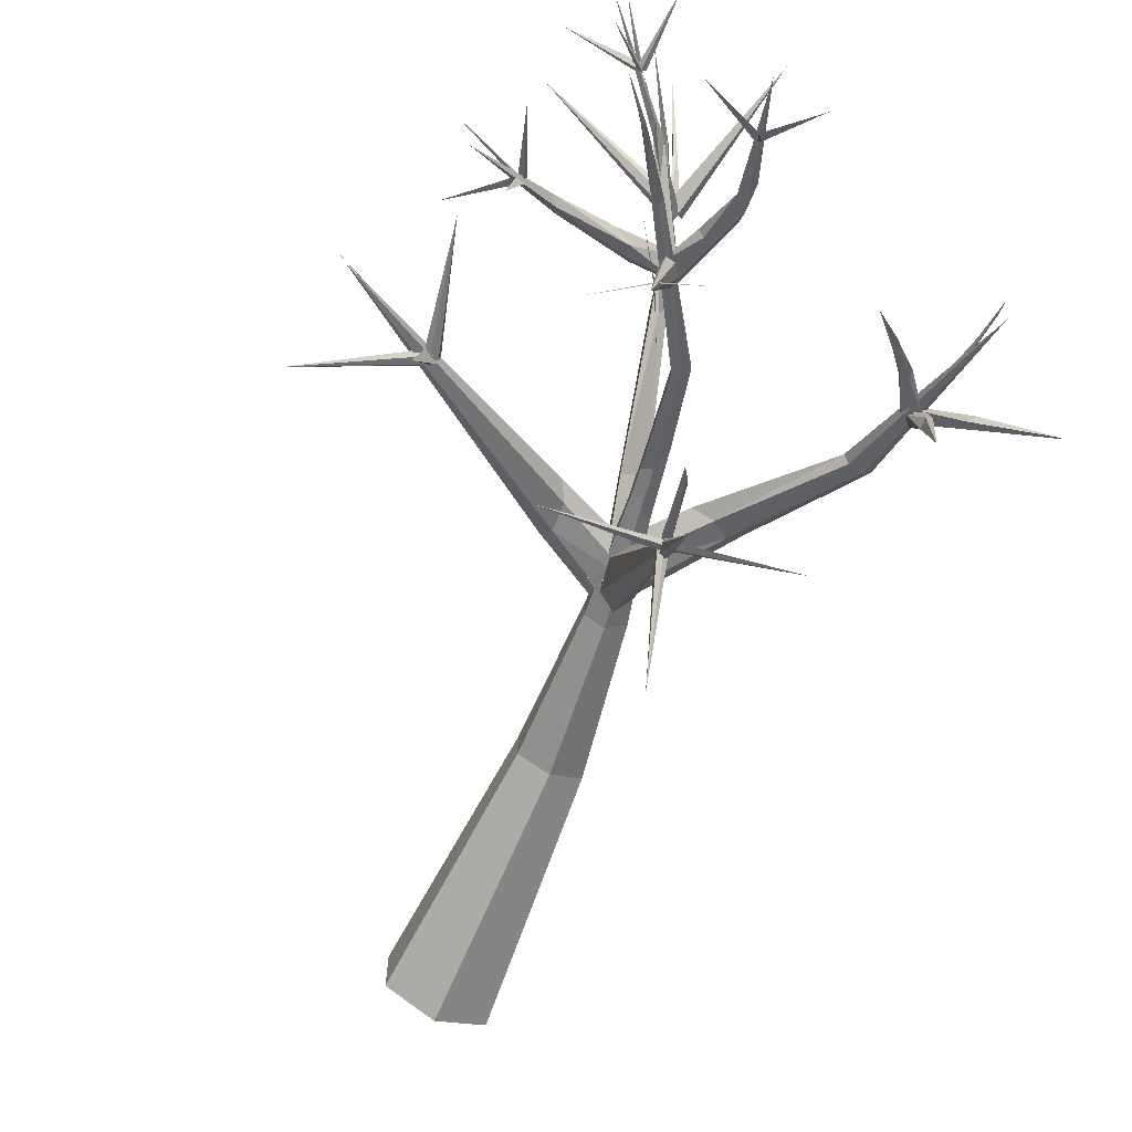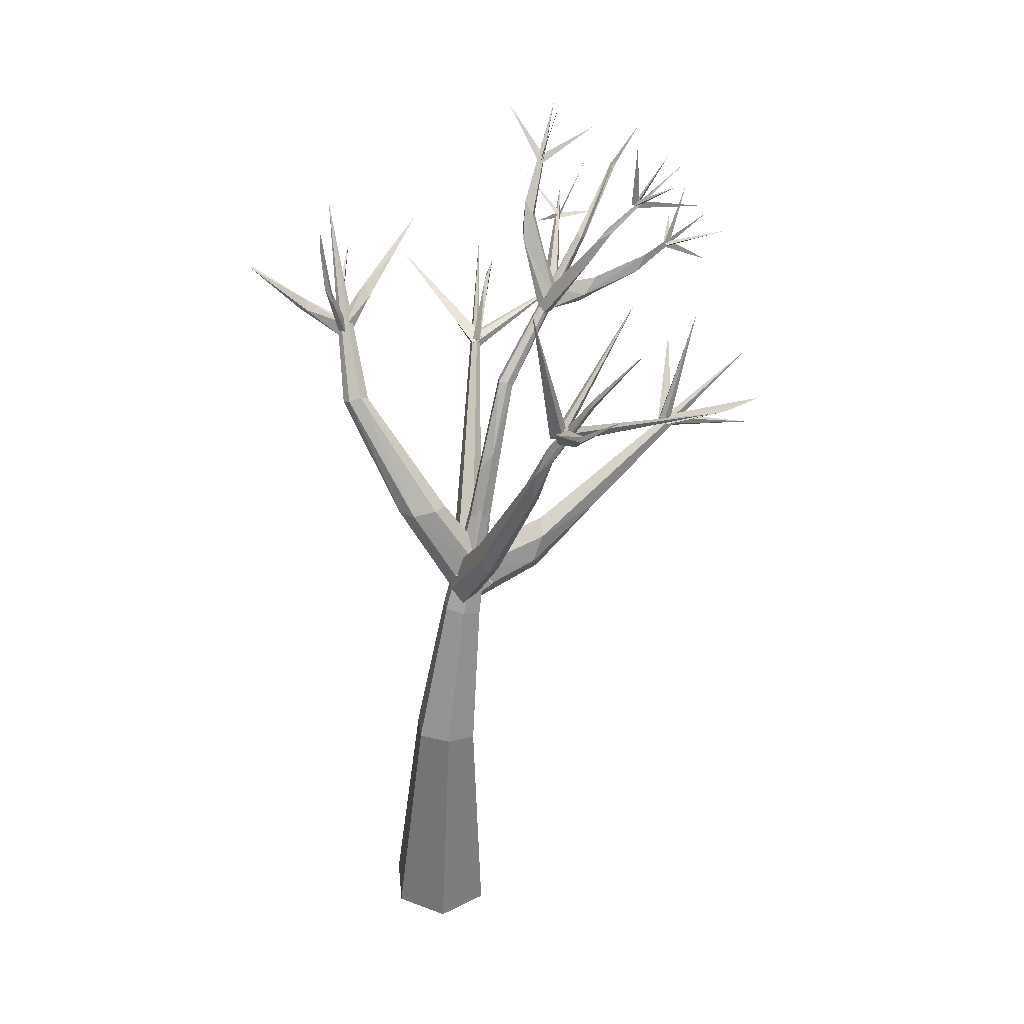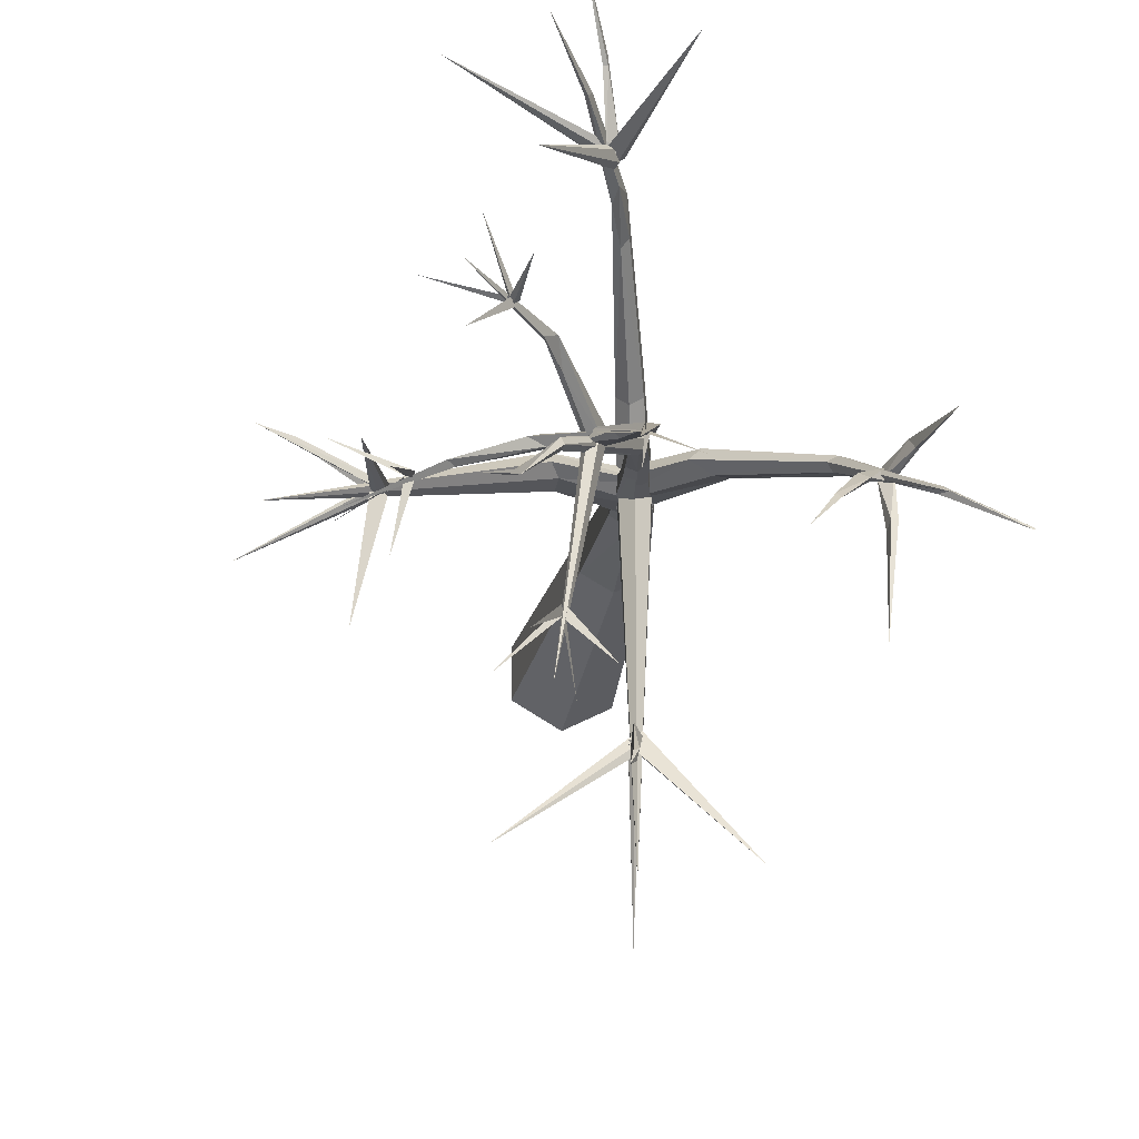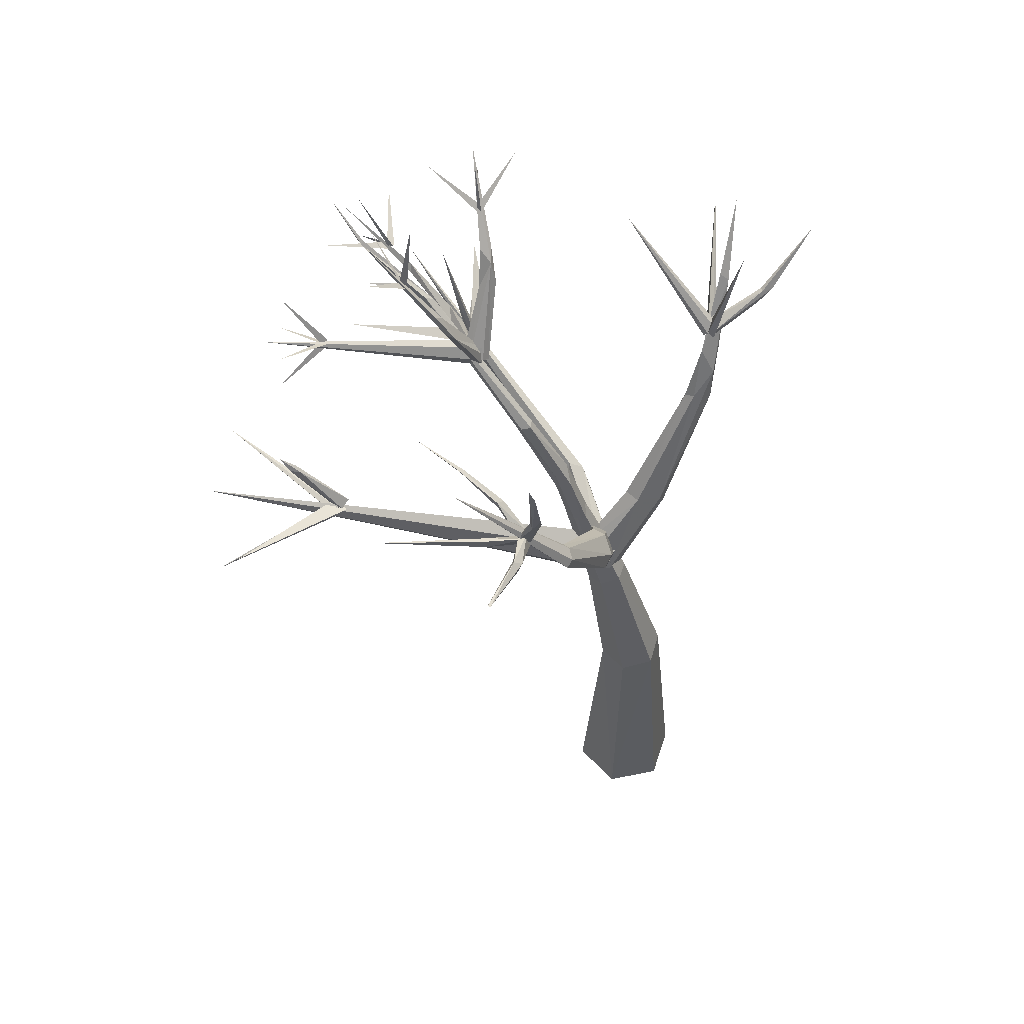
<metadata>
{"format":"obj","ext":"obj","renderer":"f3d","projection":"perspective","resolution":1024,"background":"white","views":[{"elev":-69.7,"azim":153.2,"up":"+Z"},{"elev":36.0,"azim":-5.5,"up":"+Y"},{"elev":-27.7,"azim":166.6,"up":"+Z"},{"elev":58.0,"azim":-102.0,"up":"+Y"}]}
</metadata>
<code>
o Cone
v 0.009707 0.008035 -0.9975
v 0.6133 6.977 -0.8096
v 4.595 15.41 -5.06
v 0.7771 7.918 -1.211
v 1 7.732 -0.9796
v 0.916 7.456 -0.5439
v 0.4952 7.866 -0.9868
v 0.8346 8.184 -0.2873
v 1.45 7.861 -0.72
v 0.8208 7.511 -0.3585
v 0.6295 7.3 -0.5782
v 0.8046 7.412 -0.8714
v -1.569 14.52 -4.041
v 0.4059 8.208 -0.7606
v 2.835 12.78 -2.961
v 2.861 16.11 -4.737
v 2.499 12.78 -3.011
v 2.569 12.69 -2.742
v 2.499 13.11 -2.907
v 5.953 13.56 -4.703
v 2.711 13.03 -2.714
v 2.603 12.82 -3.079
v 5.034 10.11 -2.518
v 4.974 10.28 -2.497
v 5.349 10.67 -4.86
v -1.544 12.54 -2.83
v -1.396 12.61 -2.711
v -1.526 12.38 -2.681
v -1.348 12.6 -2.845
v -1.474 12.55 -2.901
v -1.526 12.63 -2.72
v -1.339 12.46 -2.758
v -1.216 12.92 -5.442
v 2.321 12.75 1.819
v 2.398 12.78 1.618
v 2.255 12.56 1.762
v 2.181 12.72 1.692
v 2.246 12.86 1.704
v 4.846 13.45 2.379
v 2.424 12.74 1.703
v 1.314 10.23 -5.779
v 1.827 11.54 -6.798
v 1.448 10.33 -5.884
v 1.261 10.23 -5.964
v 5.488 14.32 -4.493
v 5.298 13.32 -5.182
v 5.071 13.33 -4.059
v 3.601 15.65 -4.535
v 2.585 15.27 -4.117
v 3.68 14.01 -6.283
v 3.93 12.84 -6.384
v 4.863 15.61 -3.212
v 4.191 15.1 -2.458
v 4.162 15.14 -2.415
v 4.219 15.06 -2.381
v 0.8748 -0.03314 -0.4975
v -0.8553 0.04921 0.5025
v 0.8748 -0.03314 0.5025
v 0.6254 7.086 -0.9271
v 0.2434 4.596 0.6046
v 0.7632 4.426 0.3136
v 0.7598 4.418 -0.3138
v 1.286 8.88 0.4752
v 0.9506 9.168 0.09054
v 1.059 8.855 0.6571
v 1.35 9.058 0.1067
v 1.829 11.3 1.144
v 0.9387 9.135 0.5539
v 1.932 11.24 1.538
v 1.792 11.21 1.648
v 1.719 11.38 1.292
v 2.166 12.27 1.83
v 2.085 11.82 1.485
v 1.873 11.86 1.679
v 2.098 12.29 1.476
v 0.6189 7.296 -0.8036
v 0.9279 7.457 -0.6772
v 1.454 10.3 -5.621
v 1.453 10.13 -5.885
v 1.631 11.27 -6.453
v 1.681 11.3 -6.648
v 1.737 11.36 -6.517
v -0.01557 11.25 -7.875
v 1.651 11.16 -8.217
v 3.424 10.47 -7.616
v 1.339 10.05 -5.755
v 1.172 9.093 -8.326
v 1.347 10.27 -5.85
v 1.475 10.08 -5.779
v 1.512 10.23 -5.848
v 2.081 8.191 -0.5936
v 2.259 8.929 -1.009
v 2.153 7.951 -0.7683
v 3.502 8.904 -1.598
v 2.035 8.154 -1.046
v 6.637 11.08 -3.365
v 3.385 8.96 -1.356
v -0.2962 9.228 -1.114
v 0.006629 9.419 -1.211
v -0.2599 9.32 -0.7379
v 0.1691 9.392 -0.7728
v -0.5259 9.314 -0.9336
v -1.028 11.36 -1.928
v -1.167 11.43 -1.851
v -1.393 11.37 -1.839
v -1.368 11.24 -2.042
v -1.501 11.29 -1.955
v -1.134 11.29 -2.042
v -2.254 12.79 -3.065
v -2.115 12.8 -2.949
v -2.037 12.84 -3.102
v -2.154 12.98 -3.111
v -3.127 13.36 -3.775
v -3.158 13.35 -3.739
v -1.002 13.17 -3.168
v -1.025 13.02 -3.149
v -0.883 13.01 -3.023
v -0.4005 13.51 -3.653
v -0.8356 13.09 -3.181
v -0.4388 13.6 -3.77
v 4.937 10.13 -2.562
v 5.015 10.14 -2.415
v 4.82 10.17 -2.503
v 4.898 10.18 -2.355
v 4.8 10.2 -2.4
v 6.791 9.355 -3.401
v 4.872 10.08 -2.525
v 4.993 10.22 -2.408
v 4.914 10.21 -2.556
v 4.891 10.02 -2.436
v 4.951 10.09 -2.378
v 5.053 10.22 -2.415
v 4.9 10.06 -2.516
v 5.03 10.12 -2.452
v 2.088 8.64 -1.102
v 6.721 10.82 -2.057
v 6.101 10.55 -2.048
v 2.265 8.677 -0.7181
v -1.601 13.27 -2.7
v -1.572 13.11 -2.484
v -1.672 13.18 -2.67
v -1.736 13.48 -2.538
v -1.789 14.28 -2.662
v -1.76 14.54 -2.761
v -1.502 12.76 -3.498
v -1.504 12.57 -3.471
v -1.396 12.56 -3.597
v -1.409 12.72 -3.481
v 1.44 10.06 -5.74
v 2.254 12.76 1.779
v 1.554 10.23 -5.882
v 2.215 12.68 1.596
v 1.306 10.2 -5.691
v 2.113 12.64 1.689
v 1.346 10.09 -5.782
v 2.33 12.69 1.805
v 1.479 10.12 -5.882
v 1.753 15.37 1.93
v 1.29 10.12 -5.936
v 2.306 12.6 1.764
v 2.35 12.54 1.675
v 1.322 10.27 -5.866
v 2.342 12.63 1.6
v 2.29 12.79 1.615
v 1.417 10.2 -5.745
v 2.243 12.6 1.523
v 2.331 12.59 1.605
v 3.774 14.55 0.3293
v 2.194 12.69 1.589
v 2.369 12.66 1.753
v 2.233 12.76 1.737
v 2.511 13.33 2.879
v 2.503 13.32 2.688
v 2.452 13.06 2.599
v 3.062 14.27 3.724
v 2.877 13.49 2.006
v 2.854 13.6 1.933
v 2.766 13.49 2.079
v 3.652 14.73 2.364
v 2.536 12.99 -2.728
v 2.409 12.79 -2.782
v 2.448 12.61 -2.813
v 2.744 12.85 -2.712
v 3.247 13.34 -6.664
v 2.625 12.67 -2.76
v 2.671 12.71 -2.955
v 2.402 12.78 -2.737
v 2.61 12.65 -2.719
v 2.464 12.85 -2.973
v 2.477 12.69 -2.608
v 3.299 13.94 -2.291
v 3.588 14.31 -2.457
v 3.653 14.51 -2.513
v 3.714 14.54 -2.297
v 3.429 14.34 -2.357
v 4.108 15.04 -2.369
v 4.718 15.78 -1.628
v 4.199 15.03 -2.408
v 4.176 15.1 -2.366
v 4.192 15.02 -2.409
v 4.118 15.03 -2.47
v 5.345 15.07 -2.225
v 4.169 15.04 -2.458
v 4.16 14.99 -2.397
v 4.971 15.83 -2.365
v 4.172 16.26 -2.483
v 2.446 13.54 -3.263
v 3.236 12.79 -3.099
v 5.53 12.25 -2.921
v 0.1051 13.96 -4.409
v 2.722 12.83 -2.738
v 3.248 13.73 -3.653
v 3.264 12.98 -3.173
v 2.13 13.96 -3.287
v 3.297 12.86 -2.922
v 3.384 13.79 -3.625
v 3.237 13.87 -3.635
v 2.144 14.13 -3.476
v 4.411 12.99 -3.521
v 2.377 14.34 -3.584
v 2.201 14.59 -3.619
v 3.263 13.78 -3.48
v 2.333 14.38 -3.481
v 4.595 13.26 -3.691
v 4.466 13.11 -3.703
v 2.645 15.34 -4.735
v 4.999 13.29 -4.022
v 5.135 13.34 -3.994
v 2.501 15.2 -4.142
v 2.557 15.18 -4.14
v 5.082 13.26 -3.998
v 2.574 15.24 -4.2
v 2.845 16.37 -3.892
v 6.199 13.65 -3.805
v 2.551 15.22 -4.055
v 5.053 13.31 -3.924
v 5.097 13.37 -4.031
v 5.037 13.25 -3.97
v 5.956 12.66 -4.459
v 5.119 13.29 -4.011
v 5.01 13.36 -3.959
v 5.03 13.31 -4.037
v 2.621 15.25 -4.158
v 2.495 15.2 -4.101
v 2.024 16.04 -4.823
v 2.532 15.28 -4.16
v 2.598 15.16 -4.088
v 3.044 13.23 -5.56
v 4.162 15.06 -2.454
v 4.081 15.06 -2.398
v 3.153 13.2 -5.653
v 2.51 13.72 -6.516
v 3.066 13.24 -5.654
v 3.139 13.17 -5.544
v 3.162 12.72 -2.935
v 3.546 13.12 -3.136
v 2.382 12.71 -2.765
v 2.478 12.69 -2.912
v 2.555 13.6 -3.188
v 2.52 12.78 -2.694
v 2.763 12.57 -6.554
v 3.133 13.26 -5.648
v 3.066 13.16 -5.558
v 3.087 13.18 -5.654
v 3.125 13.26 -5.534
v 1.182 9.205 -0.08508
v 0.6139 7.387 -0.3345
v 0.409 7.603 -0.5576
v 0.4214 7.58 -0.6935
v 1.037 7.9 -0.4229
v 0.5285 8.02 -0.4475
v 1.216 7.69 -0.9421
v 1.234 7.787 -0.4292
v 0.3608 9.379 -0.9728
v 0.5237 8.023 -0.4613
v 0.7423 7.554 -0.3769
v 0.7255 7.454 -0.8896
v 0.8432 7.27 -0.591
v 0.5068 7.924 -0.9741
v 0.3147 7.283 -0.362
v 0.3797 7.039 -0.6757
v 0.8577 7.02 -0.4056
v 0.9713 7.14 -0.3457
v 0.6244 7.082 -0.2725
v 0.3065 7.223 -0.7468
v 0.9606 7.081 -0.7306
v 0.3883 7.091 -0.4058
v 0.849 6.968 -0.6741
v 0.6483 7.28 -0.1691
v -1.42 12.55 -2.635
v -1.279 12.41 -2.686
v 3.263 13.89 -2.622
v 4.803 10.12 -2.537
v -1.425 12.32 -2.787
v 5.827 10.48 -2.274
v -1.52 12.48 -2.667
v -1.355 12.56 -2.823
v 4.916 10.12 -2.309
v 4.97 10.14 -2.586
v -1.404 12.49 -2.59
v 4.916 10.21 -2.509
v 4.96 10.05 -2.4
v 2.58 13.32 2.681
v -0.8553 0.04921 -0.4976
v 0.2214 4.455 -0.6225
v 0.009512 0.008045 1.003
v -0.3174 4.49 -0.3124
v -0.3089 4.55 0.3104
v 4.041 14.85 -4.626
v 4.096 14.83 -4.716
v 3.977 14.78 -4.648
v 4.093 14.81 -4.635
v 1.227 9.818 -1.535
v 1.381 10.44 -1.645
v 1.383 9.702 -1.408
v 1.432 9.937 -1.274
v 1.087 9.993 -1.274
v 1.156 10.21 -1.547
v 1.271 10.37 -1.459
v 1.306 10.46 -1.599
v 1.53 10.78 -1.68
v 1.39 10.47 -1.46
v 1.653 11.44 -2.227
v 1.352 10.32 -1.298
v 1.629 11.42 -2.031
v 1.786 11.42 -1.977
v 1.761 11.36 -2.12
v 1.545 11.53 -2.175
v 1.534 11.54 -1.99
v 1.696 11.55 -1.943
f 2 288 282 284 287 281
f 5 6 267 268 7 4
f 273 100 10
f 98 272 12
f 272 274 9
f 279 277 278 276 275 14
f 19 17 18
f 186 188 190 187 189 22
f 122 124 125 123 121 23
f 129 127 130 131 128 24
f 29 112 27
f 28 29 27
f 79 82 78
f 305 62 56 1
f 47 231 236
f 226 229 49
f 230 49 229
f 53 198 196
f 54 203 204
f 306 308 57
f 1 304 305
f 62 59 286
f 68 71 64
f 70 74 68
f 69 72 70
f 71 75 67
f 74 75 71
f 69 73 72
f 73 176 72
f 72 178 74
f 76 84 77
f 81 42 79
f 41 80 81
f 81 80 42
f 80 82 42
f 43 90 87
f 88 87 86
f 90 89 87
f 95 94 93
f 94 95 96
f 138 96 92
f 95 135 96
f 105 104 13
f 103 108 13
f 107 105 13
f 106 107 13
f 104 103 13
f 108 106 13
f 111 113 112
f 112 114 110
f 110 114 109
f 119 118 117
f 119 210 118
f 23 209 122
f 121 123 209
f 124 209 125
f 129 126 127
f 128 131 126
f 131 130 126
f 293 25 133
f 132 134 25
f 145 148 33
f 149 159 85
f 150 160 39
f 44 162 85
f 156 158 154
f 154 158 152
f 157 83 151
f 160 161 39
f 163 164 39
f 161 163 39
f 165 85 162
f 164 38 39
f 169 168 166
f 171 168 169
f 172 175 173
f 173 175 303
f 176 179 178
f 21 184 180
f 181 184 182
f 180 184 181
f 183 185 184
f 186 292 192
f 187 195 189
f 188 191 190
f 192 194 191
f 194 205 195
f 192 205 194
f 198 197 196
f 199 200 52
f 200 201 52
f 207 220 259
f 218 220 207
f 220 218 16
f 219 225 20
f 221 223 16
f 225 224 20
f 223 220 16
f 224 219 20
f 218 221 16
f 228 46 227
f 228 227 46
f 230 229 226
f 49 230 226
f 232 233 235
f 237 239 238
f 240 45 241
f 240 242 45
f 242 241 45
f 243 245 244
f 246 48 247
f 250 55 206
f 251 252 248
f 250 206 249
f 254 253 51
f 253 254 51
f 255 208 219
f 260 211 214
f 262 263 261
f 263 262 261
f 264 265 50
f 265 264 50
f 63 65 267
f 271 84 269
f 270 77 84
f 8 84 271
f 272 98 99
f 274 101 273
f 286 321 283
f 119 117 291
f 290 117 115
f 24 128 126
f 146 147 294
f 293 132 25
f 30 139 297
f 30 141 139
f 34 170 168
f 308 307 304
f 61 60 306
f 308 60 280
f 310 3 312
f 309 3 311
f 312 3 309
f 317 324 329
f 313 318 323
f 326 330 324
f 321 325 322
f 318 329 328
f 314 325 321
f 327 216 326
f 57 304 1 56 58 306
f 5 4 266 66
f 63 6 5 66
f 6 63 267
f 4 7 64 266
f 268 64 7
f 77 270 8 271 269 76
f 102 11 10 100
f 9 274 273
f 12 11 102 98
f 12 272 9 273 10 11
f 15 259 211
f 258 15 211 260 257
f 213 17 19 256
f 258 207 15
f 15 207 259
f 255 18 17 208
f 17 213 208
f 19 18 215 256
f 255 215 18
f 185 183 21 180 181 182
f 22 292 186
f 189 292 22
f 133 134 132 293
f 302 298 301 299
f 119 291 26 116
f 301 295 299
f 26 115 116
f 110 28 27 112
f 26 291 290
f 290 115 26
f 29 28 109 111
f 110 109 28
f 296 30 297 300
f 29 111 112
f 146 294 31 145
f 31 32 148 145
f 31 294 32
f 167 170 34 171 169 166
f 174 36 35 303
f 37 36 174 172
f 35 37 173 303
f 35 36 37
f 172 173 37
f 160 150 38 164 163 161
f 154 152 40 156
f 78 80 41
f 79 78 41
f 41 81 79
f 89 90 43 88 86
f 155 157 151 153
f 159 149 165 162 44
f 240 241 242
f 199 201 200
f 204 202 54
f 55 250 249
f 61 58 56 62
f 283 61 62 286
f 57 308 304
f 58 61 306
f 60 289 280
f 289 60 61 283
f 67 266 64 71
f 67 73 66 266
f 65 70 68
f 73 69 63 66
f 70 65 63 69
f 177 176 73 75
f 68 74 71
f 73 67 75
f 70 72 74
f 178 177 75 74
f 97 91 93 94
f 72 176 178
f 80 78 82
f 79 42 82
f 89 86 87
f 43 87 88
f 91 97 138
f 103 274 99 108
f 135 92 96
f 94 96 97
f 97 96 138
f 104 105 100 101
f 106 98 102 107
f 108 99 98 106
f 103 104 101 274
f 105 107 102 100
f 114 113 111 109
f 112 113 114
f 118 120 115 117
f 116 115 120
f 116 120 119
f 143 140 139 144
f 119 120 210
f 120 118 210
f 122 209 124
f 23 121 209
f 123 125 209
f 127 126 130
f 137 295 136
f 133 25 134
f 140 143 142
f 143 144 141 142
f 192 191 188 186
f 139 141 144
f 145 33 146
f 148 147 33
f 147 146 33
f 149 85 165
f 159 44 85
f 150 39 38
f 40 152 158
f 156 40 158
f 153 151 83
f 155 153 83
f 155 83 157
f 170 167 168
f 167 166 168
f 172 174 175
f 174 303 175
f 176 177 179
f 177 178 179
f 21 183 184
f 185 182 184
f 195 187 190 191
f 292 189 195
f 223 221 214 211
f 191 194 195
f 192 292 193
f 292 195 193
f 192 193 205
f 193 195 205
f 53 196 197
f 198 53 197
f 199 52 201
f 204 203 202
f 214 221 218
f 219 208 225
f 208 213 225
f 224 225 213 256
f 220 223 211 259
f 224 256 215 219
f 309 222 216 312
f 311 310 216 212
f 311 217 222 309
f 218 258 257 214
f 216 310 312
f 212 217 311
f 231 47 234
f 231 234 236
f 232 235 233
f 47 236 234
f 237 238 239
f 243 244 245
f 246 247 48
f 251 248 252
f 249 206 55
f 202 203 54
f 255 219 215
f 258 218 207
f 257 260 214
f 68 268 267 65
f 268 68 64
f 95 277 279 135
f 269 84 76
f 8 270 84
f 273 101 100
f 274 272 99
f 91 138 275 276
f 93 278 277 95
f 138 92 14 275
f 93 91 276 278
f 135 279 14 92
f 319 280 289 322
f 320 314 59 285
f 316 282 288 315
f 317 287 284 324
f 317 318 281 287
f 314 321 286 59
f 322 289 283 321
f 319 320 285 280
f 313 315 288 2
f 324 284 282 316
f 318 313 2 281
f 140 300 297 139
f 290 291 117
f 24 126 129
f 32 294 147
f 148 32 147
f 140 142 296 300
f 142 141 30 296
f 295 137 302 299
f 136 301 298 137
f 280 285 307 308
f 298 302 137
f 301 136 295
f 34 168 171
f 306 60 308
f 305 304 307
f 285 59 305 307
f 305 59 62
f 327 315 313 323
f 310 311 3
f 318 317 329
f 326 316 315 327
f 316 326 324
f 222 330 326 216
f 329 324 330
f 319 322 325
f 314 320 325
f 320 319 325
f 323 318 328
f 222 217 329 330
f 216 327 323 212
f 217 212 323 328
f 328 329 217

</code>
